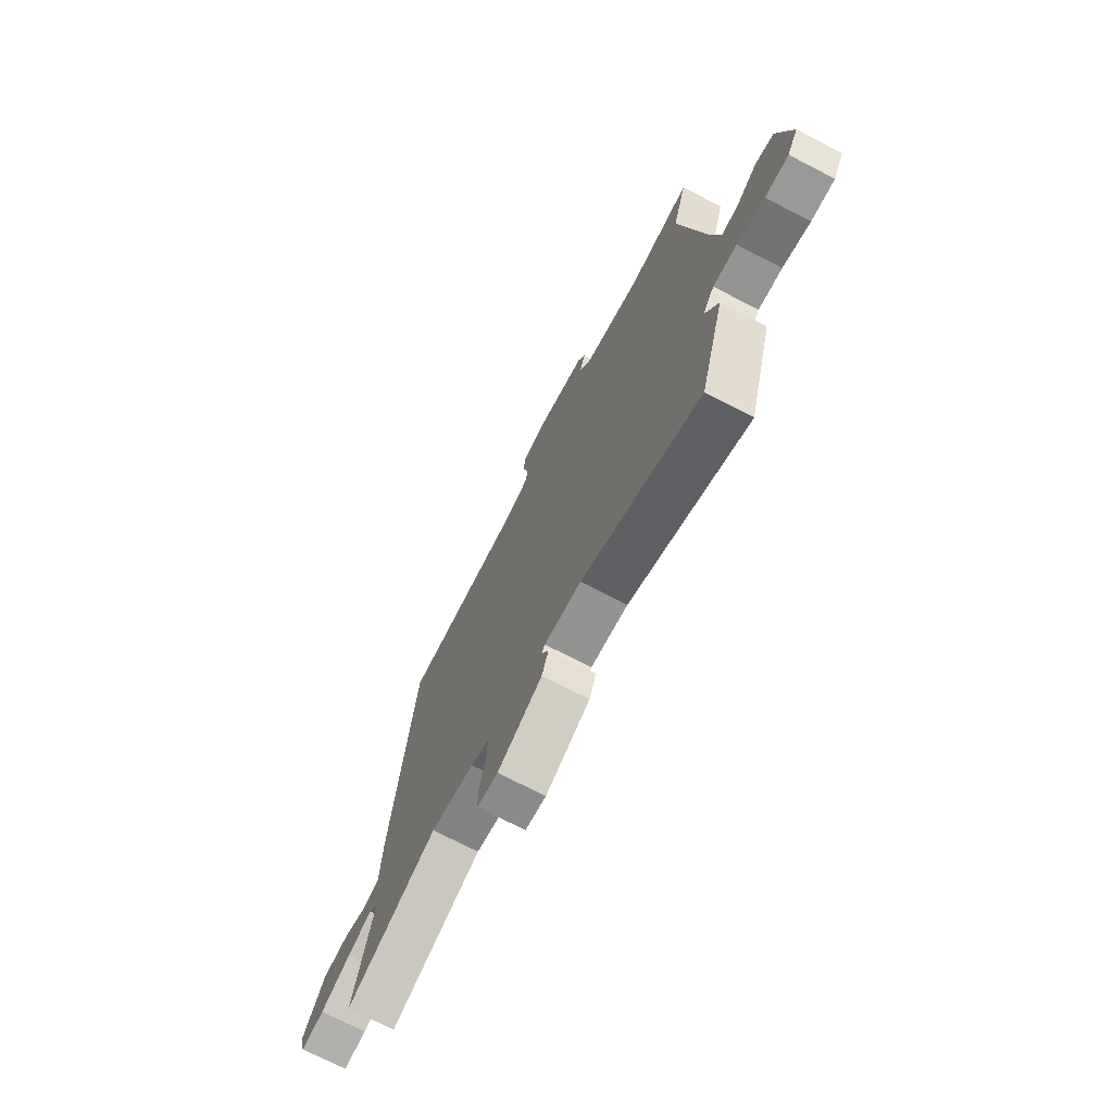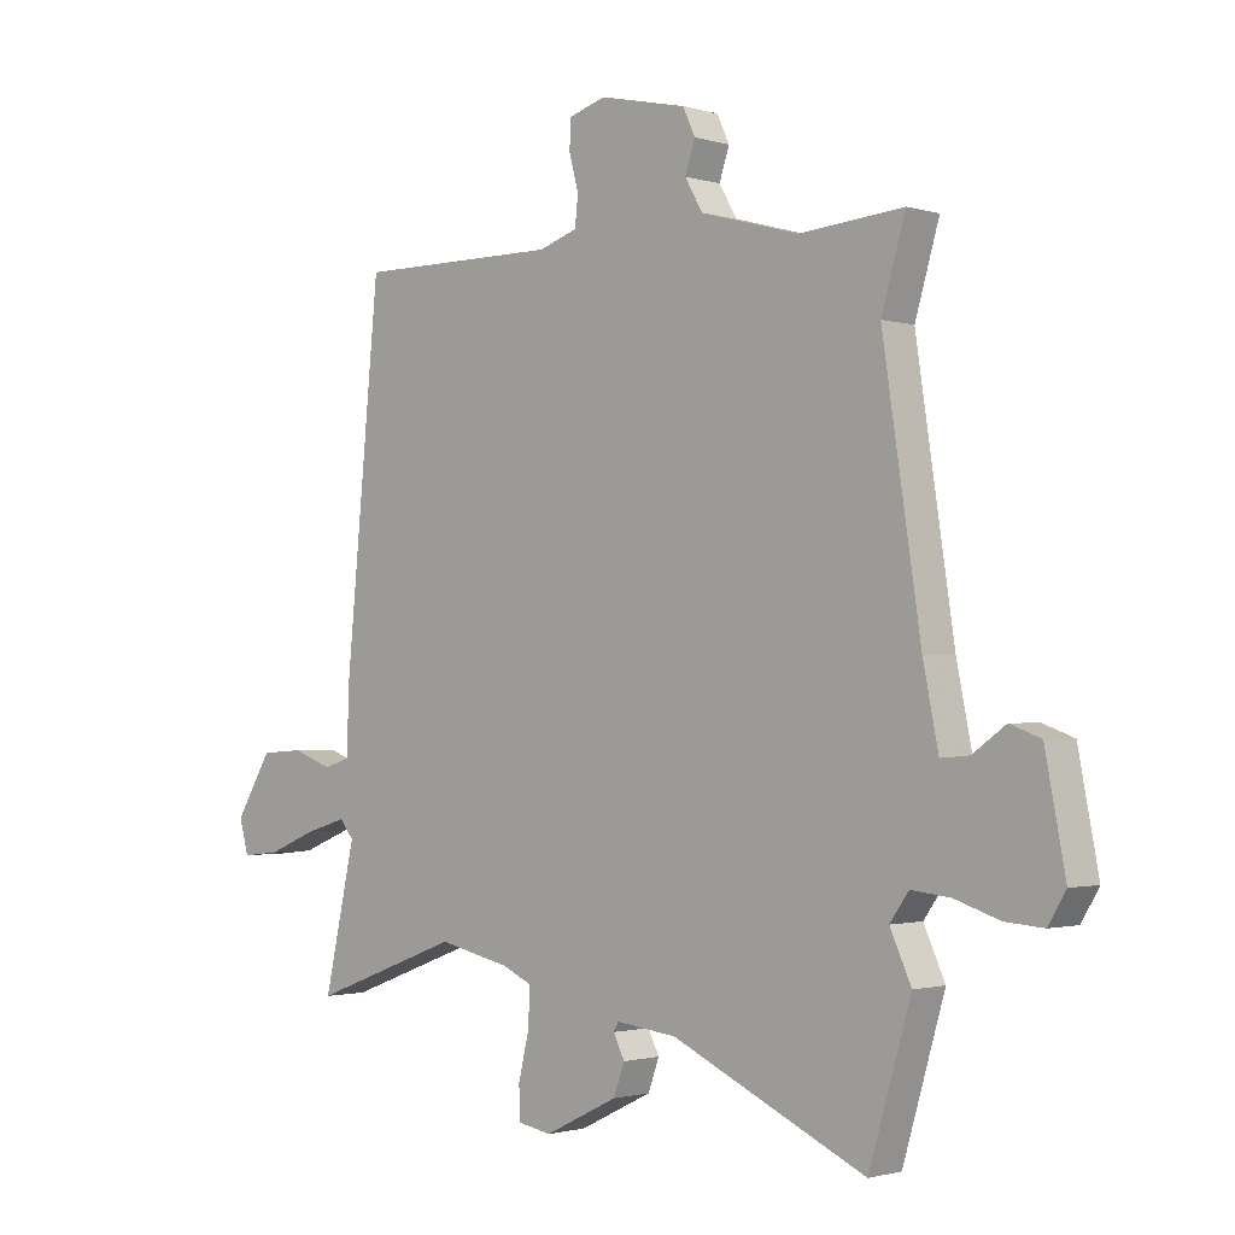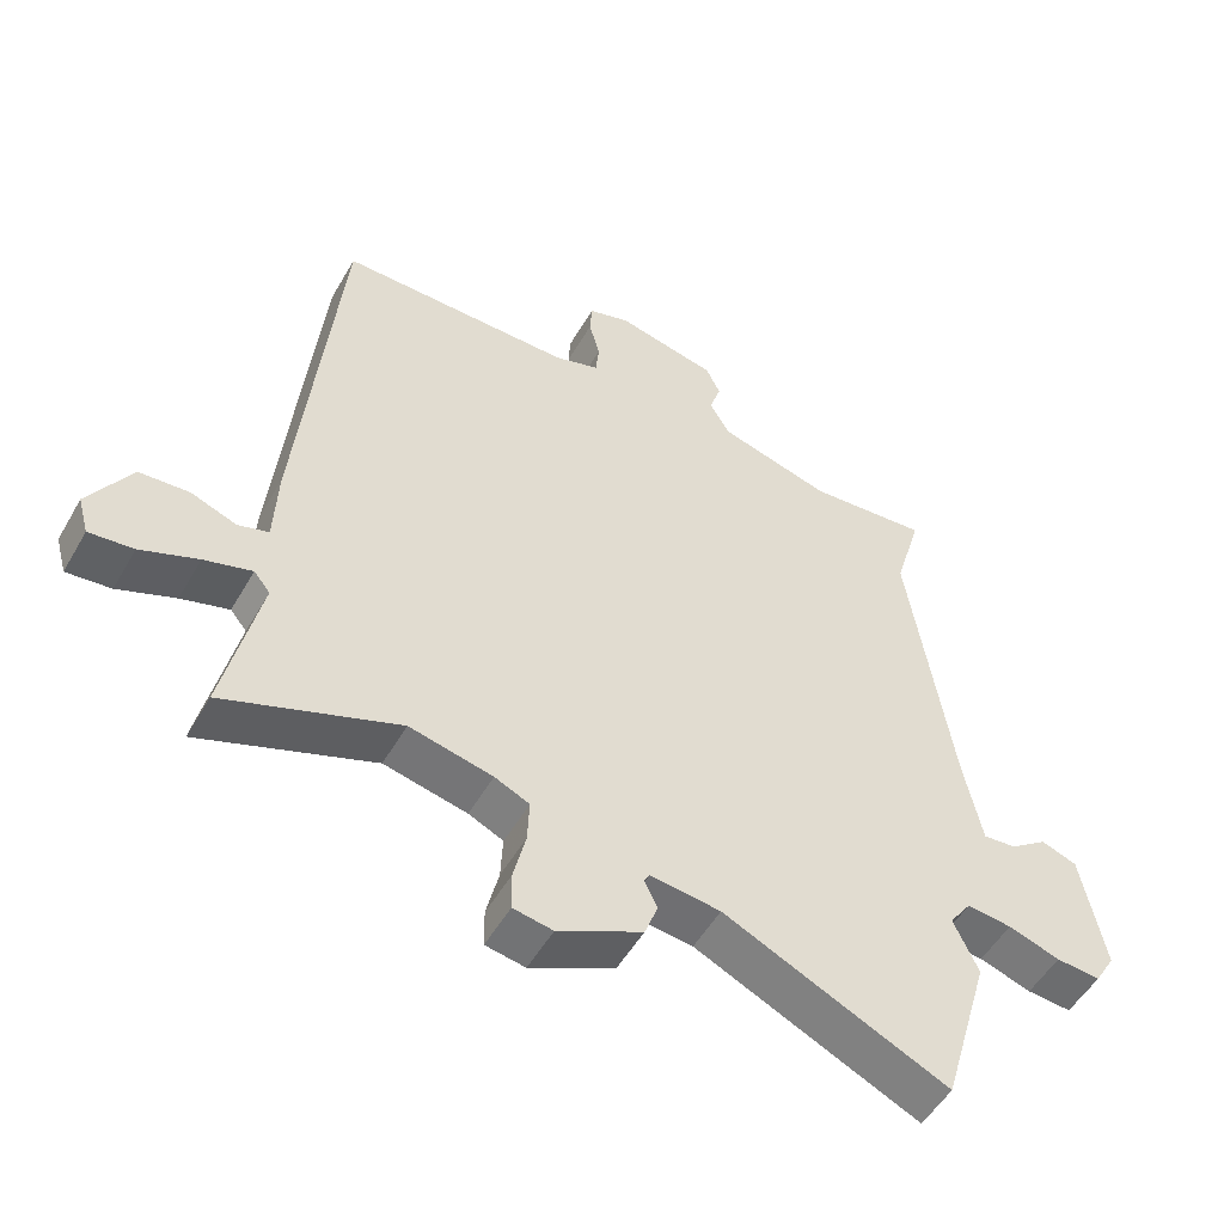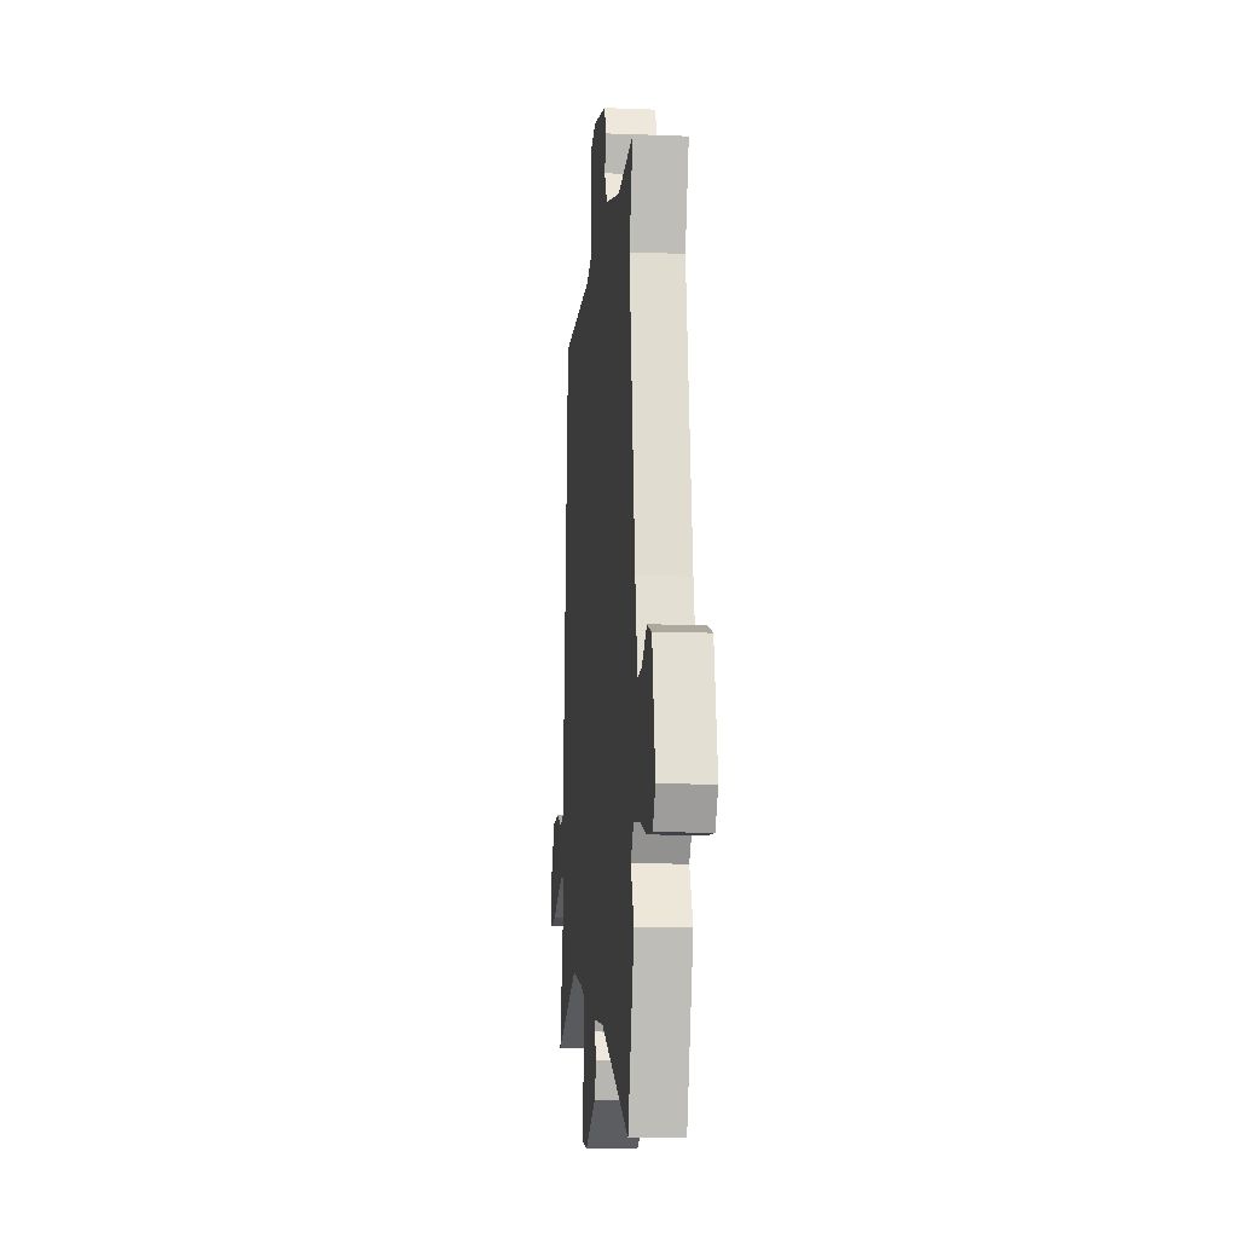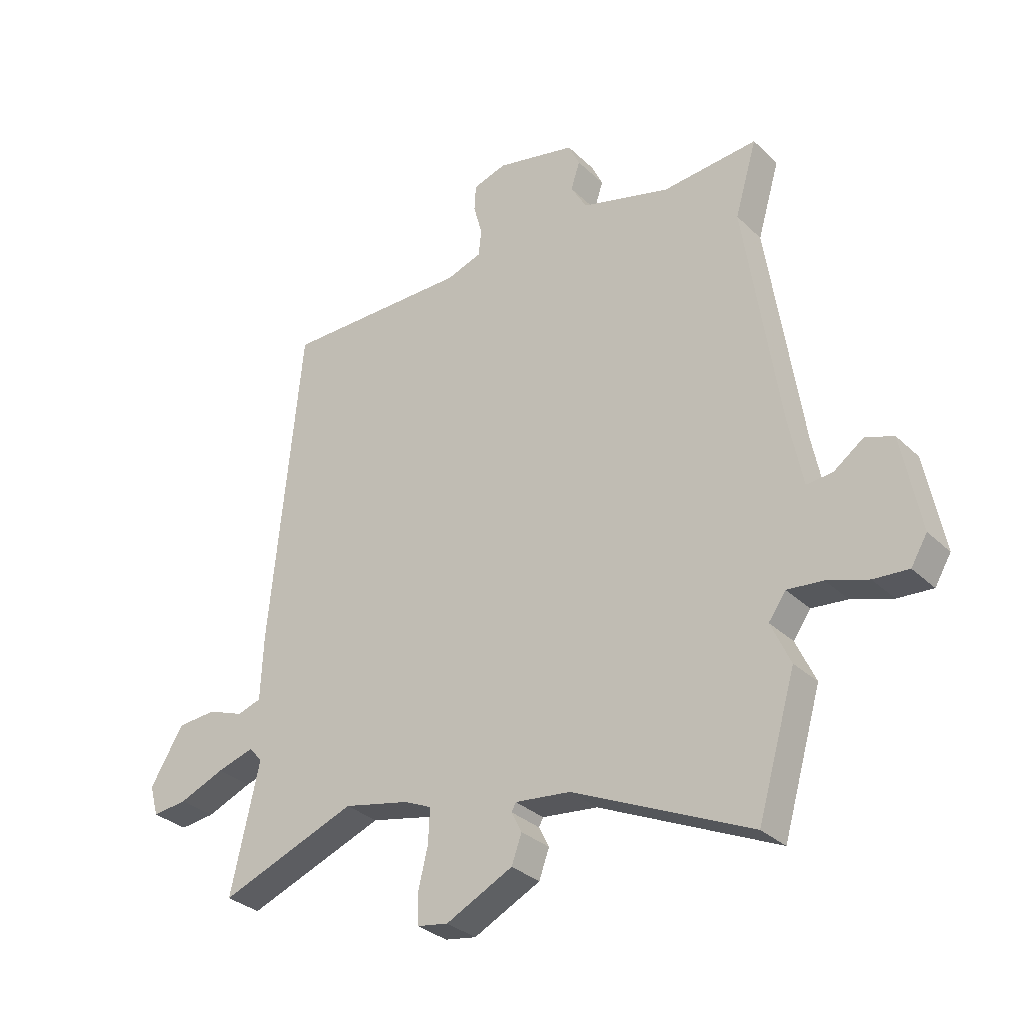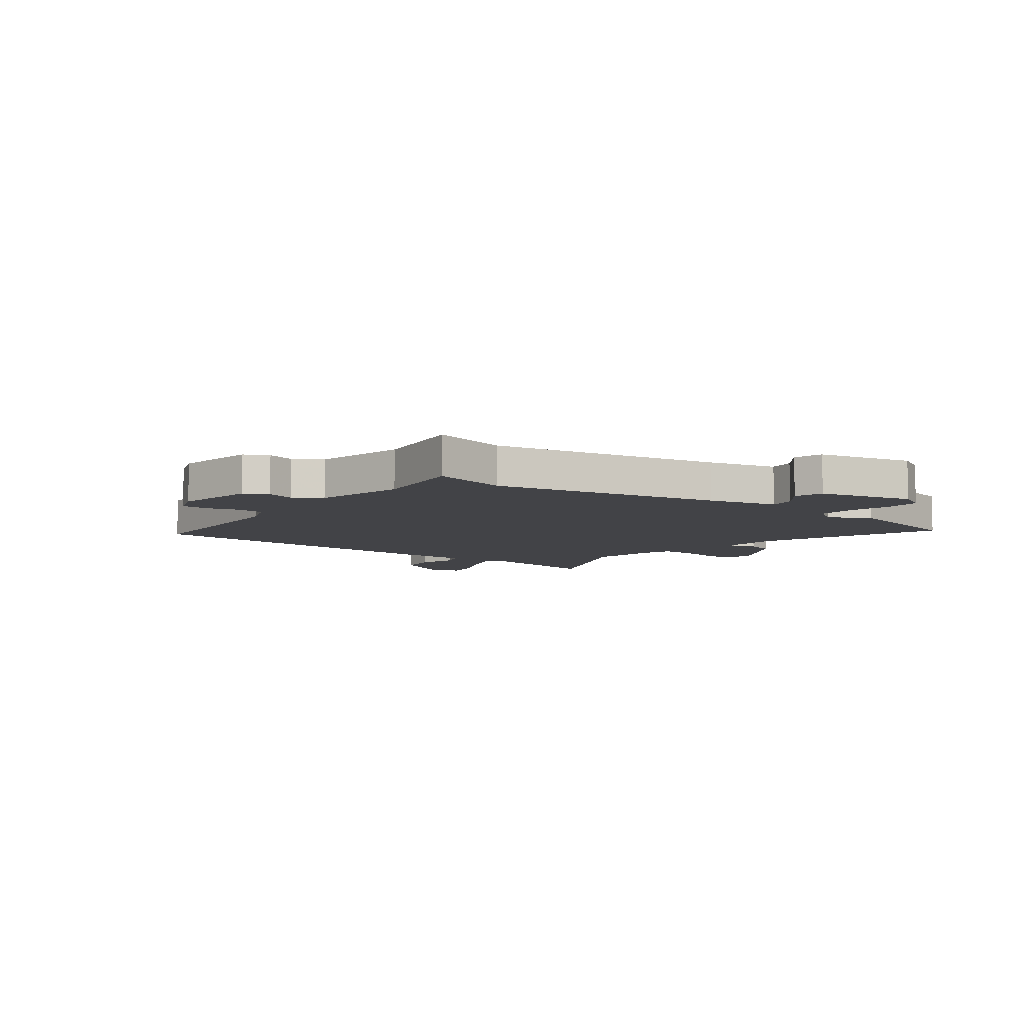
<metadata>
{"format":"obj","ext":"obj","renderer":"f3d","projection":"perspective","resolution":1024,"background":"white","views":[{"elev":-73.0,"azim":62.8,"up":"+Z"},{"elev":-1.5,"azim":43.2,"up":"+Z"},{"elev":-52.2,"azim":-29.3,"up":"+Z"},{"elev":-11.2,"azim":84.4,"up":"+Z"},{"elev":-31.6,"azim":37.3,"up":"+Z"},{"elev":-7.5,"azim":55.5,"up":"+Y"}]}
</metadata>
<code>
v -0.481 0.07 0.549
v -0.135 0.07 0.547
v -0.069 0.07 0.569
v -0.064 0.07 0.619
v -0.08 0.07 0.678
v -0.077 0.07 0.727
v -0.015 0.07 0.746
v 0.133 0.07 0.713
v 0.154 0.07 0.668
v 0.137 0.07 0.617
v 0.167 0.07 0.565
v 0.333 0.07 0.519
v 0.51 0.07 0.534
v 0.469 0.07 0.395
v 0.533 0.07 -0.029
v 0.559 0.07 -0.158
v 0.607 0.07 -0.154
v 0.663 0.07 -0.114
v 0.715 0.07 -0.133
v 0.749 0.07 -0.31
v 0.719 0.07 -0.36
v 0.654 0.07 -0.355
v 0.578 0.07 -0.33
v 0.512 0.07 -0.323
v 0.48 0.07 -0.368
v 0.516 0.07 -0.447
v 0.445 0.07 -0.689
v 0.116 0.07 -0.537
v 0.013 0.07 -0.525
v 0.005 0.07 -0.54
v 0.024 0.07 -0.578
v 0.005 0.07 -0.63
v -0.119 0.07 -0.691
v -0.177 0.07 -0.681
v -0.178 0.07 -0.625
v -0.16 0.07 -0.55
v -0.157 0.07 -0.486
v -0.208 0.07 -0.463
v -0.33 0.07 -0.436
v -0.585 0.07 -0.532
v -0.532 0.07 -0.295
v -0.556 0.07 -0.266
v -0.626 0.07 -0.287
v -0.71 0.07 -0.321
v -0.775 0.07 -0.328
v -0.791 0.07 -0.271
v -0.729 0.07 -0.169
v -0.656 0.07 -0.164
v -0.589 0.07 -0.189
v -0.544 0.07 -0.175
v -0.539 0.07 -0.055
v -0.481 0 0.549
v -0.135 0 0.547
v -0.069 0 0.569
v -0.064 0 0.619
v -0.08 0 0.678
v -0.077 0 0.727
v -0.015 0 0.746
v 0.133 0 0.713
v 0.154 0 0.668
v 0.137 0 0.617
v 0.167 0 0.565
v 0.333 0 0.519
v 0.51 0 0.534
v 0.469 0 0.395
v 0.533 0 -0.029
v 0.559 0 -0.158
v 0.607 0 -0.154
v 0.663 0 -0.114
v 0.715 0 -0.133
v 0.749 0 -0.31
v 0.719 0 -0.36
v 0.654 0 -0.355
v 0.578 0 -0.33
v 0.512 0 -0.323
v 0.48 0 -0.368
v 0.516 0 -0.447
v 0.445 0 -0.689
v 0.116 0 -0.537
v 0.013 0 -0.525
v 0.005 0 -0.54
v 0.024 0 -0.578
v 0.005 0 -0.63
v -0.119 0 -0.691
v -0.177 0 -0.681
v -0.178 0 -0.625
v -0.16 0 -0.55
v -0.157 0 -0.486
v -0.208 0 -0.463
v -0.33 0 -0.436
v -0.585 0 -0.532
v -0.532 0 -0.295
v -0.556 0 -0.266
v -0.626 0 -0.287
v -0.71 0 -0.321
v -0.775 0 -0.328
v -0.791 0 -0.271
v -0.729 0 -0.169
v -0.656 0 -0.164
v -0.589 0 -0.189
v -0.544 0 -0.175
v -0.539 0 -0.055
f 50 51 1 2
f 46 47 48 49
f 46 49 50
f 43 44 45 46
f 42 43 46 50
f 41 42 50 2
f 39 40 41 2
f 33 34 35 36
f 33 36 37
f 30 31 32 33
f 29 30 33 37
f 28 29 37 38
f 25 26 27 28
f 24 25 28 38
f 20 21 22 23
f 20 23 24
f 17 18 19 20
f 16 17 20 24
f 15 16 24 38
f 12 13 14
f 11 12 14 15
f 7 8 9 10
f 7 10 11
f 4 5 6 7
f 3 4 7 11
f 11 15 38 39
f 2 3 11 39
f 53 52 102 101
f 100 99 98 97
f 101 100 97
f 97 96 95 94
f 101 97 94 93
f 53 101 93 92
f 53 92 91 90
f 87 86 85 84
f 88 87 84
f 84 83 82 81
f 88 84 81 80
f 89 88 80 79
f 79 78 77 76
f 89 79 76 75
f 74 73 72 71
f 75 74 71
f 71 70 69 68
f 75 71 68 67
f 89 75 67 66
f 65 64 63
f 66 65 63 62
f 61 60 59 58
f 62 61 58
f 58 57 56 55
f 62 58 55 54
f 90 89 66 62
f 90 62 54 53
f 1 52 53 2
f 2 53 54 3
f 3 54 55 4
f 4 55 56 5
f 5 56 57 6
f 6 57 58 7
f 7 58 59 8
f 8 59 60 9
f 9 60 61 10
f 10 61 62 11
f 11 62 63 12
f 12 63 64 13
f 13 64 65 14
f 14 65 66 15
f 15 66 67 16
f 16 67 68 17
f 17 68 69 18
f 18 69 70 19
f 19 70 71 20
f 20 71 72 21
f 21 72 73 22
f 22 73 74 23
f 23 74 75 24
f 24 75 76 25
f 25 76 77 26
f 26 77 78 27
f 27 78 79 28
f 28 79 80 29
f 29 80 81 30
f 30 81 82 31
f 31 82 83 32
f 32 83 84 33
f 33 84 85 34
f 34 85 86 35
f 35 86 87 36
f 36 87 88 37
f 37 88 89 38
f 38 89 90 39
f 39 90 91 40
f 40 91 92 41
f 41 92 93 42
f 42 93 94 43
f 43 94 95 44
f 44 95 96 45
f 45 96 97 46
f 46 97 98 47
f 47 98 99 48
f 48 99 100 49
f 49 100 101 50
f 50 101 102 51
f 51 102 52 1

</code>
